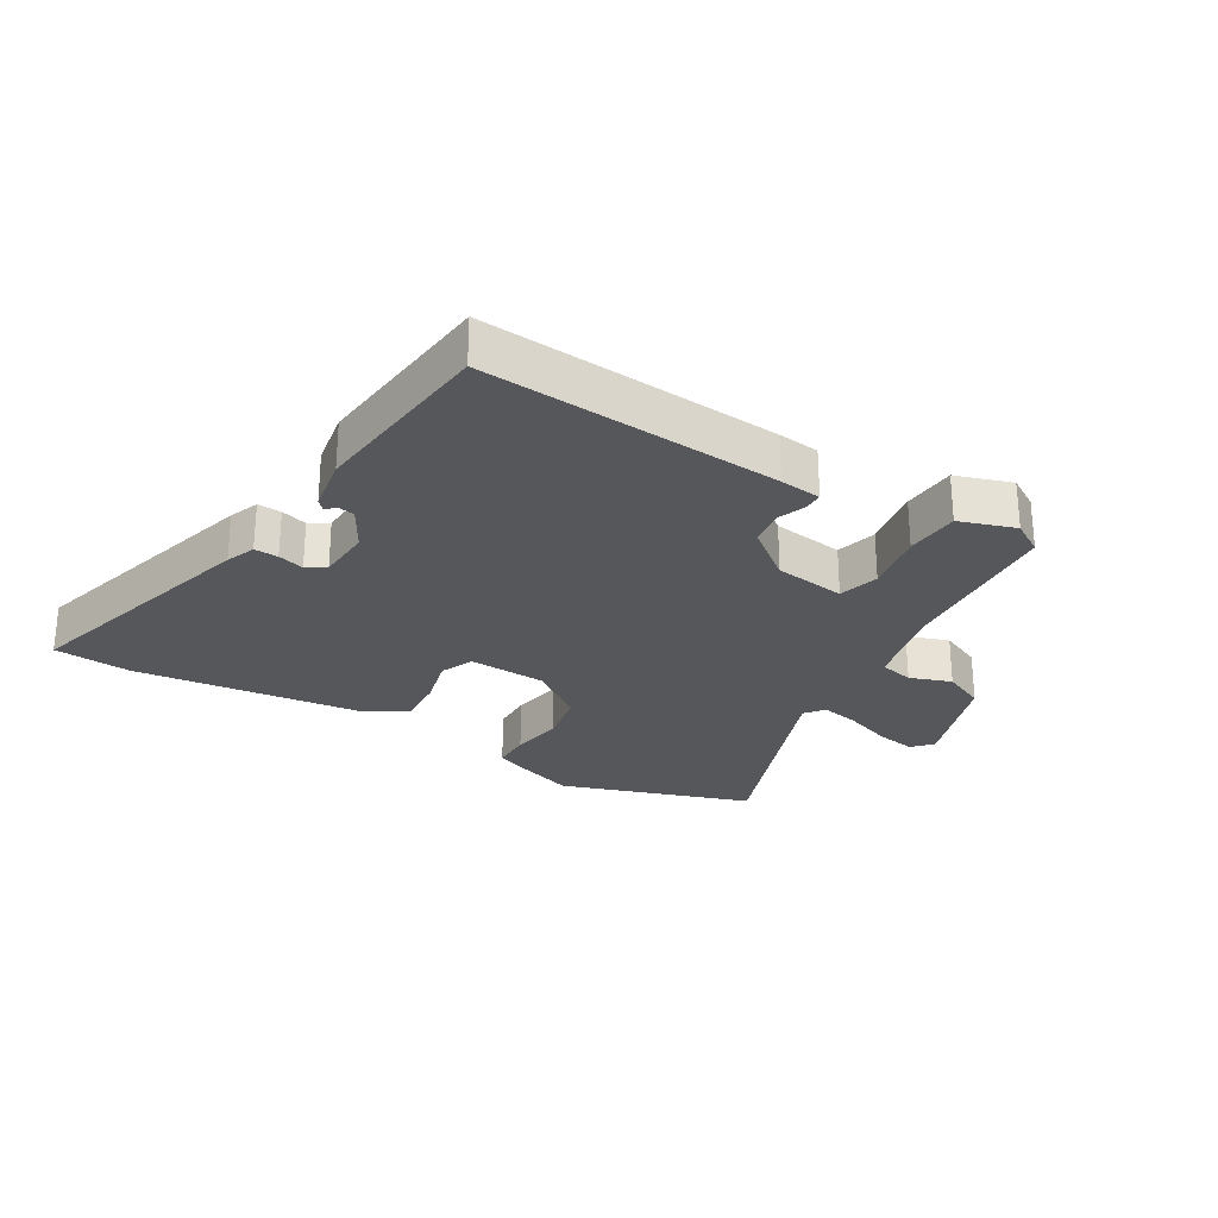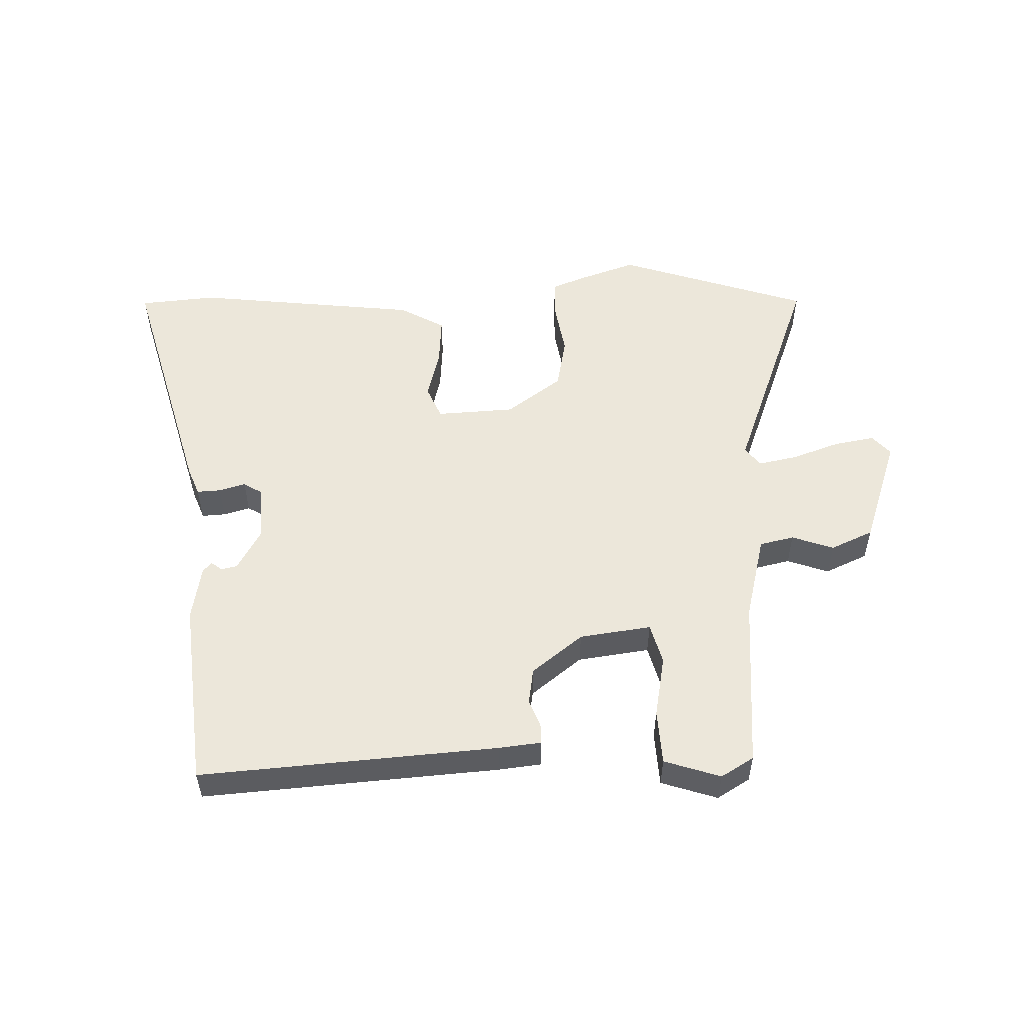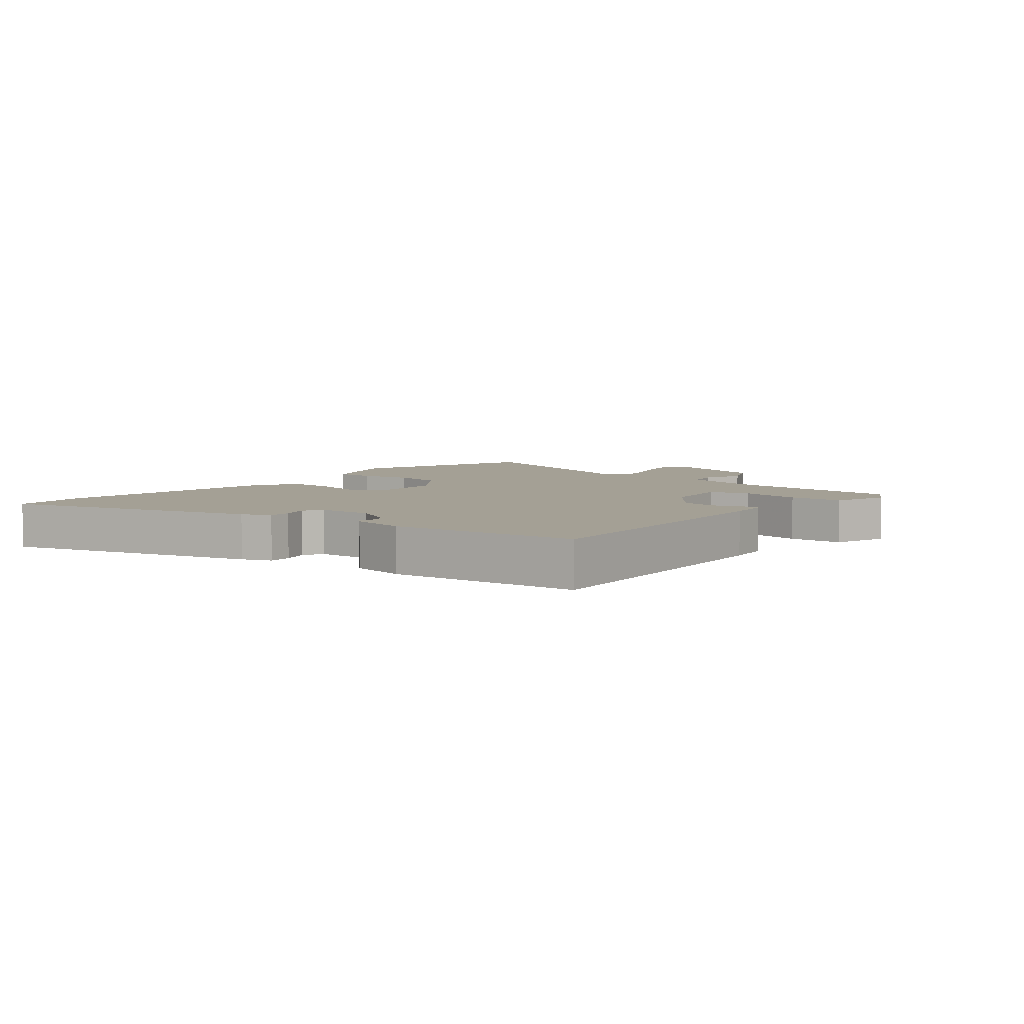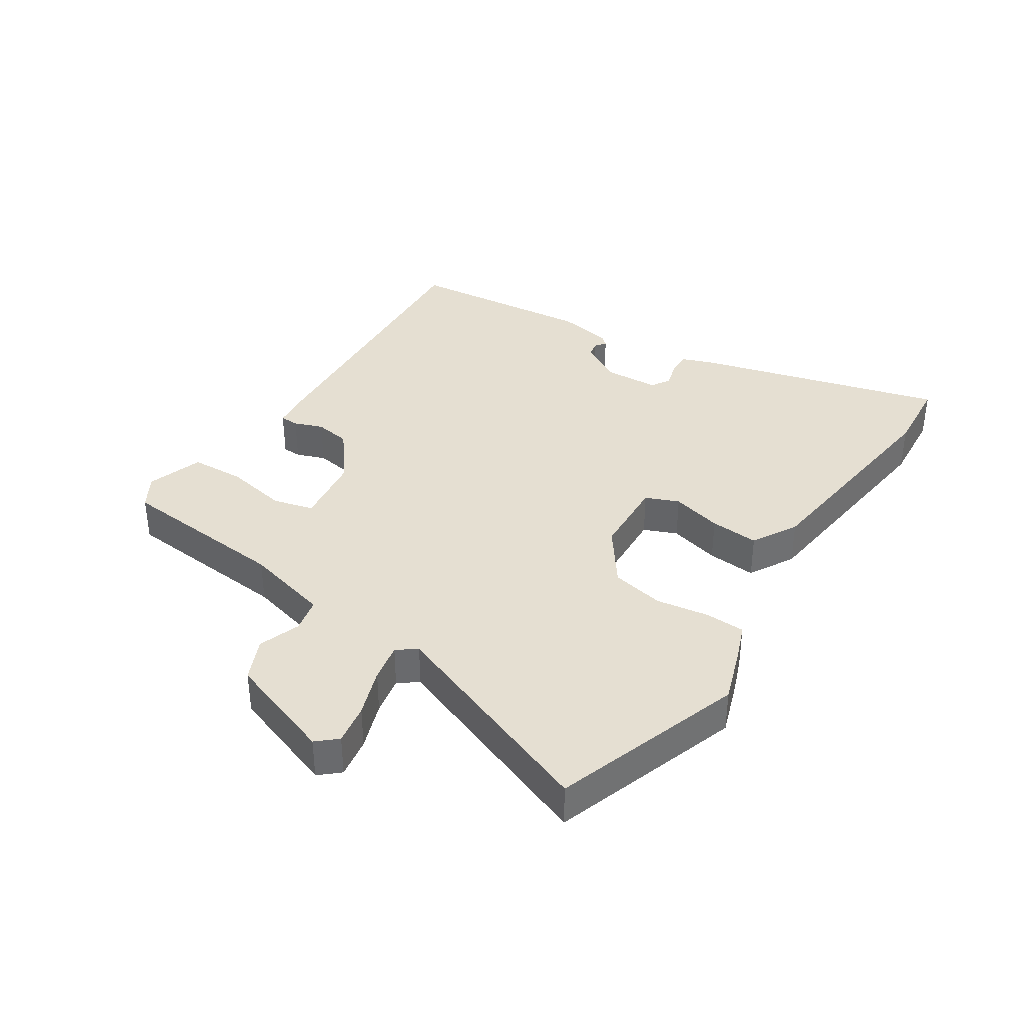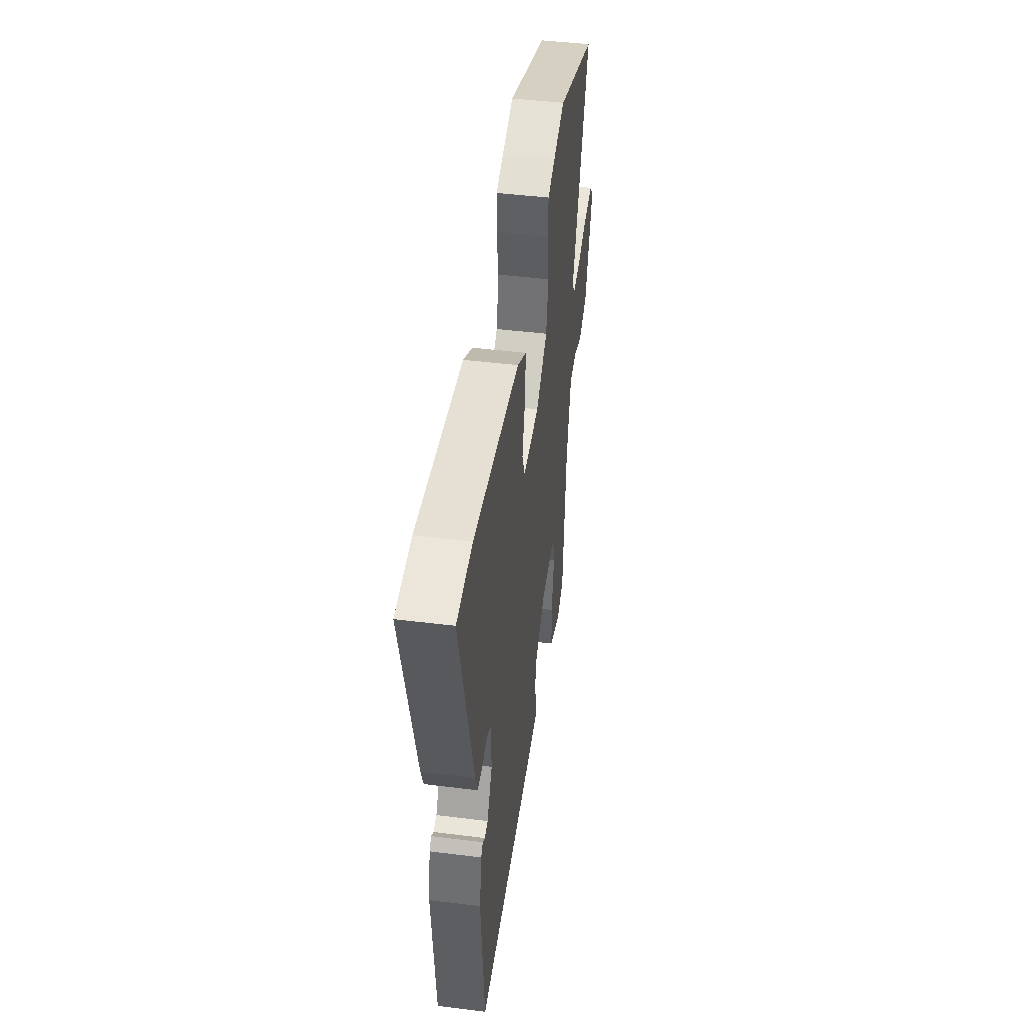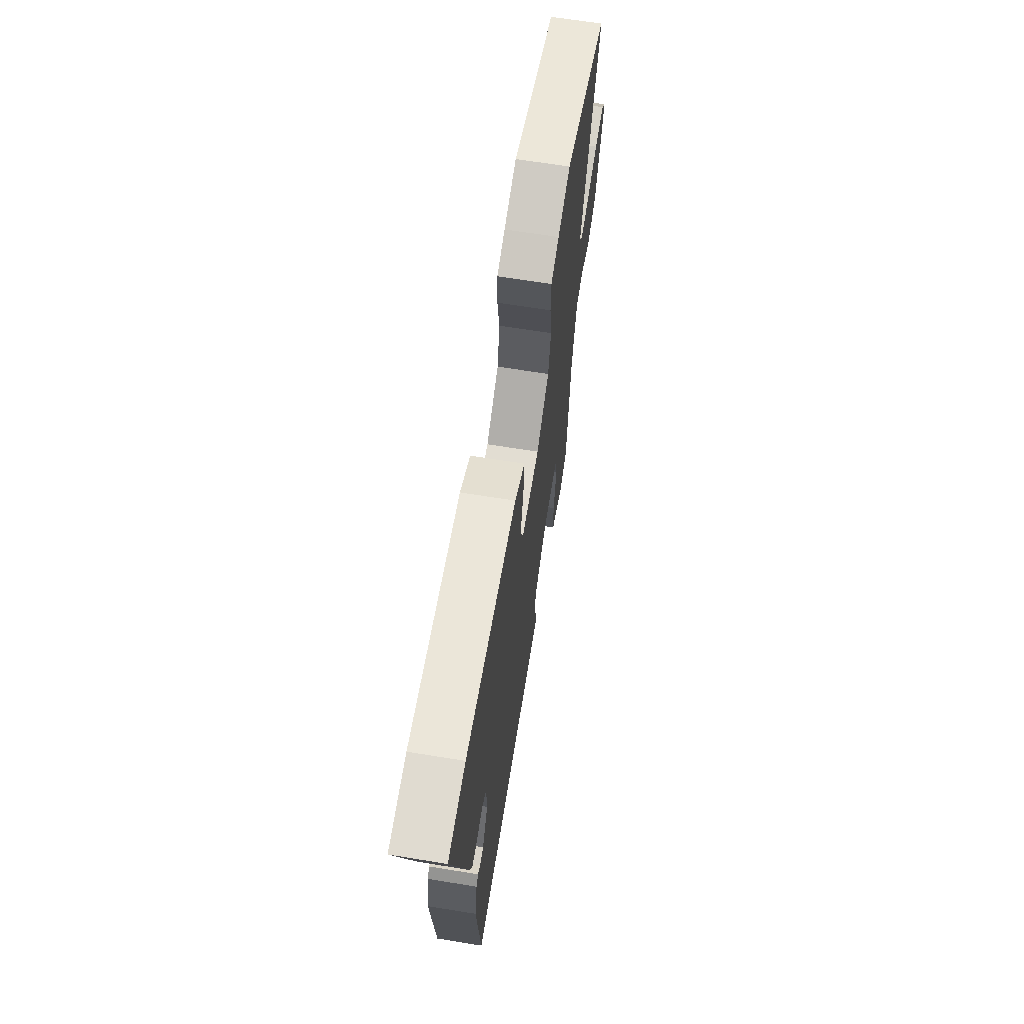
<metadata>
{"format":"obj","ext":"obj","renderer":"f3d","projection":"perspective","resolution":1024,"background":"white","views":[{"elev":-26.6,"azim":148.7,"up":"+Y"},{"elev":53.4,"azim":178.0,"up":"+Y"},{"elev":5.7,"azim":128.8,"up":"+Y"},{"elev":37.3,"azim":-57.0,"up":"+Y"},{"elev":44.7,"azim":98.3,"up":"+Z"},{"elev":65.3,"azim":99.3,"up":"+Z"}]}
</metadata>
<code>
v -0.441 0.07 -0.51
v -0.465 0.07 -0.235
v -0.5 0.07 -0.099
v -0.555 0.07 -0.087
v -0.621 0.07 -0.111
v -0.689 0.07 -0.081
v -0.75 0.07 0.092
v -0.722 0.07 0.124
v -0.657 0.07 0.113
v -0.58 0.07 0.086
v -0.518 0.07 0.074
v -0.495 0.07 0.105
v -0.629 0.07 0.456
v -0.324 0.07 0.56
v -0.236 0.07 0.53
v -0.179 0.07 0.508
v -0.177 0.07 0.444
v -0.19 0.07 0.36
v -0.173 0.07 0.276
v -0.085 0.07 0.212
v 0.04 0.07 0.206
v 0.062 0.07 0.259
v 0.041 0.07 0.34
v 0.035 0.07 0.418
v 0.107 0.07 0.459
v 0.466 0.07 0.503
v 0.588 0.07 0.493
v 0.48 0.07 0.093
v 0.462 0.07 0.046
v 0.424 0.07 0.048
v 0.382 0.07 0.06
v 0.352 0.07 0.041
v 0.348 0.07 -0.046
v 0.387 0.07 -0.114
v 0.412 0.07 -0.119
v 0.429 0.07 -0.106
v 0.443 0.07 -0.121
v 0.459 0.07 -0.209
v 0.43 0.07 -0.51
v -0.044 0.07 -0.478
v -0.11 0.07 -0.471
v -0.111 0.07 -0.441
v -0.094 0.07 -0.395
v -0.103 0.07 -0.338
v -0.184 0.07 -0.275
v -0.298 0.07 -0.26
v -0.315 0.07 -0.325
v -0.296 0.07 -0.424
v -0.3 0.07 -0.511
v -0.389 0.07 -0.541
v -0.441 0 -0.51
v -0.465 0 -0.235
v -0.5 0 -0.099
v -0.555 0 -0.087
v -0.621 0 -0.111
v -0.689 0 -0.081
v -0.75 0 0.092
v -0.722 0 0.124
v -0.657 0 0.113
v -0.58 0 0.086
v -0.518 0 0.074
v -0.495 0 0.105
v -0.629 0 0.456
v -0.324 0 0.56
v -0.236 0 0.53
v -0.179 0 0.508
v -0.177 0 0.444
v -0.19 0 0.36
v -0.173 0 0.276
v -0.085 0 0.212
v 0.04 0 0.206
v 0.062 0 0.259
v 0.041 0 0.34
v 0.035 0 0.418
v 0.107 0 0.459
v 0.466 0 0.503
v 0.588 0 0.493
v 0.48 0 0.093
v 0.462 0 0.046
v 0.424 0 0.048
v 0.382 0 0.06
v 0.352 0 0.041
v 0.348 0 -0.046
v 0.387 0 -0.114
v 0.412 0 -0.119
v 0.429 0 -0.106
v 0.443 0 -0.121
v 0.459 0 -0.209
v 0.43 0 -0.51
v -0.044 0 -0.478
v -0.11 0 -0.471
v -0.111 0 -0.441
v -0.094 0 -0.395
v -0.103 0 -0.338
v -0.184 0 -0.275
v -0.298 0 -0.26
v -0.315 0 -0.325
v -0.296 0 -0.424
v -0.3 0 -0.511
v -0.389 0 -0.541
f 47 48 49 50
f 46 47 50 1
f 40 41 42 43
f 40 43 44
f 39 40 44
f 38 39 44 45
f 35 36 37 38
f 34 35 38 45
f 28 29 30 31
f 26 27 28 31
f 26 31 32
f 25 26 32
f 22 23 24 25
f 22 25 32 33
f 15 16 17 18
f 15 18 19
f 12 13 14 15
f 12 15 19
f 11 12 19 20
f 7 8 9 10
f 7 10 11
f 4 5 6 7
f 3 4 7 11
f 2 3 11 20
f 46 1 2 20
f 21 22 33 34
f 34 45 46
f 20 21 34 46
f 100 99 98 97
f 51 100 97 96
f 93 92 91 90
f 94 93 90
f 94 90 89
f 95 94 89 88
f 88 87 86 85
f 95 88 85 84
f 81 80 79 78
f 81 78 77 76
f 82 81 76
f 82 76 75
f 75 74 73 72
f 83 82 75 72
f 68 67 66 65
f 69 68 65
f 65 64 63 62
f 69 65 62
f 70 69 62 61
f 60 59 58 57
f 61 60 57
f 57 56 55 54
f 61 57 54 53
f 70 61 53 52
f 70 52 51 96
f 84 83 72 71
f 96 95 84
f 96 84 71 70
f 1 51 52 2
f 2 52 53 3
f 3 53 54 4
f 4 54 55 5
f 5 55 56 6
f 6 56 57 7
f 7 57 58 8
f 8 58 59 9
f 9 59 60 10
f 10 60 61 11
f 11 61 62 12
f 12 62 63 13
f 13 63 64 14
f 14 64 65 15
f 15 65 66 16
f 16 66 67 17
f 17 67 68 18
f 18 68 69 19
f 19 69 70 20
f 20 70 71 21
f 21 71 72 22
f 22 72 73 23
f 23 73 74 24
f 24 74 75 25
f 25 75 76 26
f 26 76 77 27
f 27 77 78 28
f 28 78 79 29
f 29 79 80 30
f 30 80 81 31
f 31 81 82 32
f 32 82 83 33
f 33 83 84 34
f 34 84 85 35
f 35 85 86 36
f 36 86 87 37
f 37 87 88 38
f 38 88 89 39
f 39 89 90 40
f 40 90 91 41
f 41 91 92 42
f 42 92 93 43
f 43 93 94 44
f 44 94 95 45
f 45 95 96 46
f 46 96 97 47
f 47 97 98 48
f 48 98 99 49
f 49 99 100 50
f 50 100 51 1

</code>
